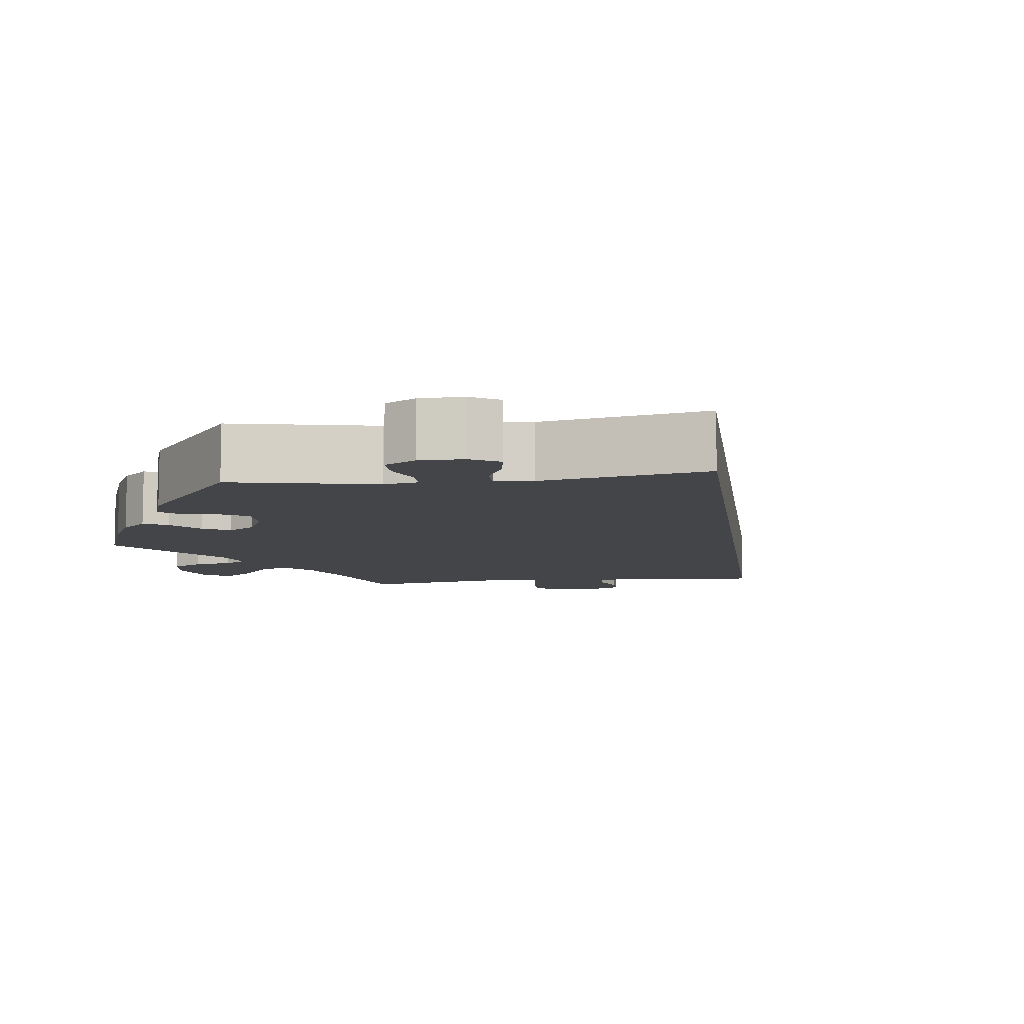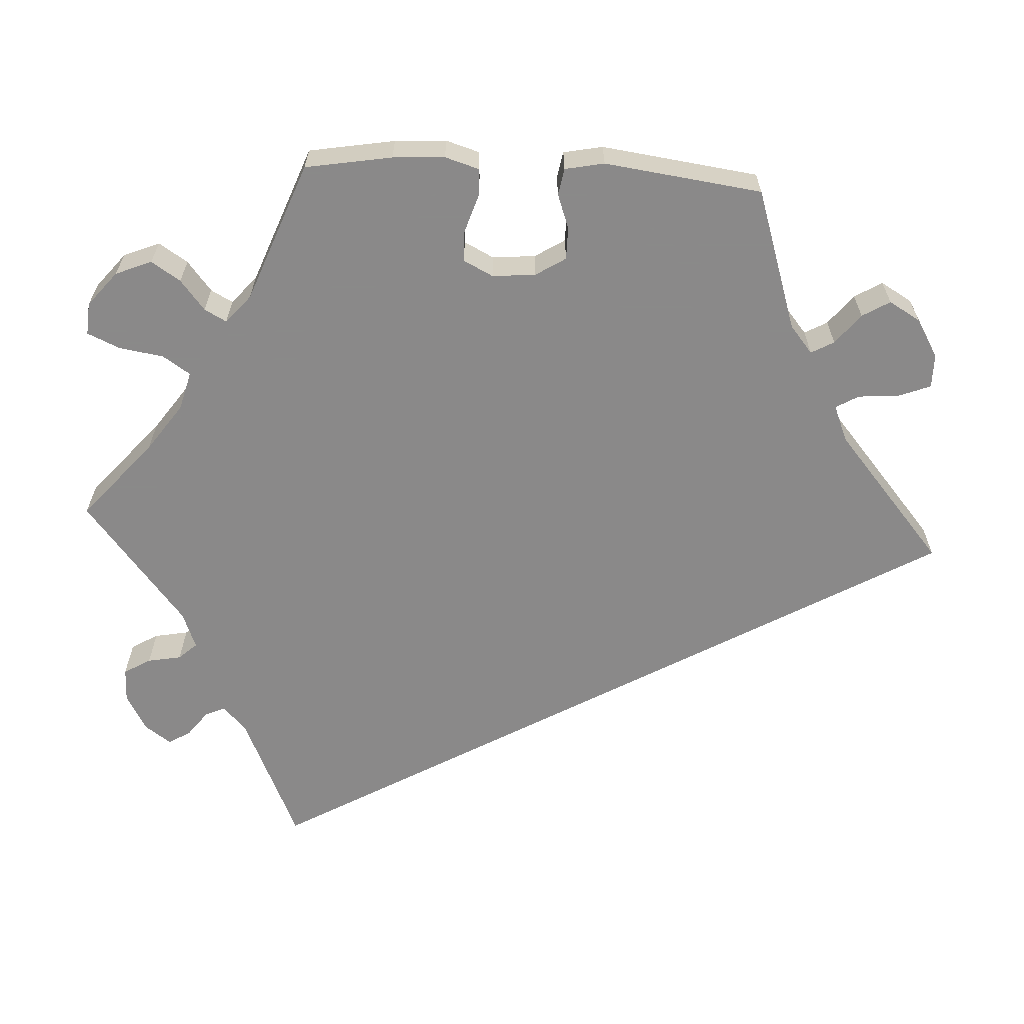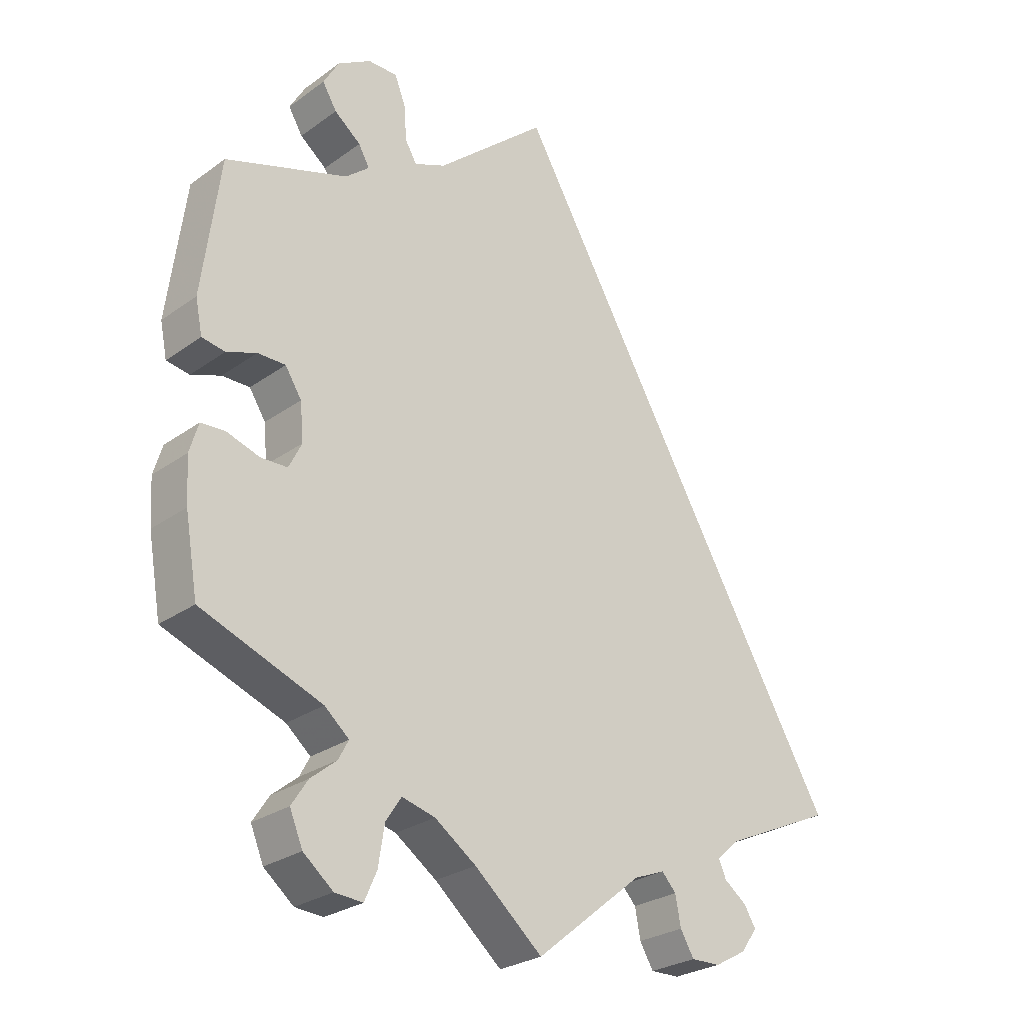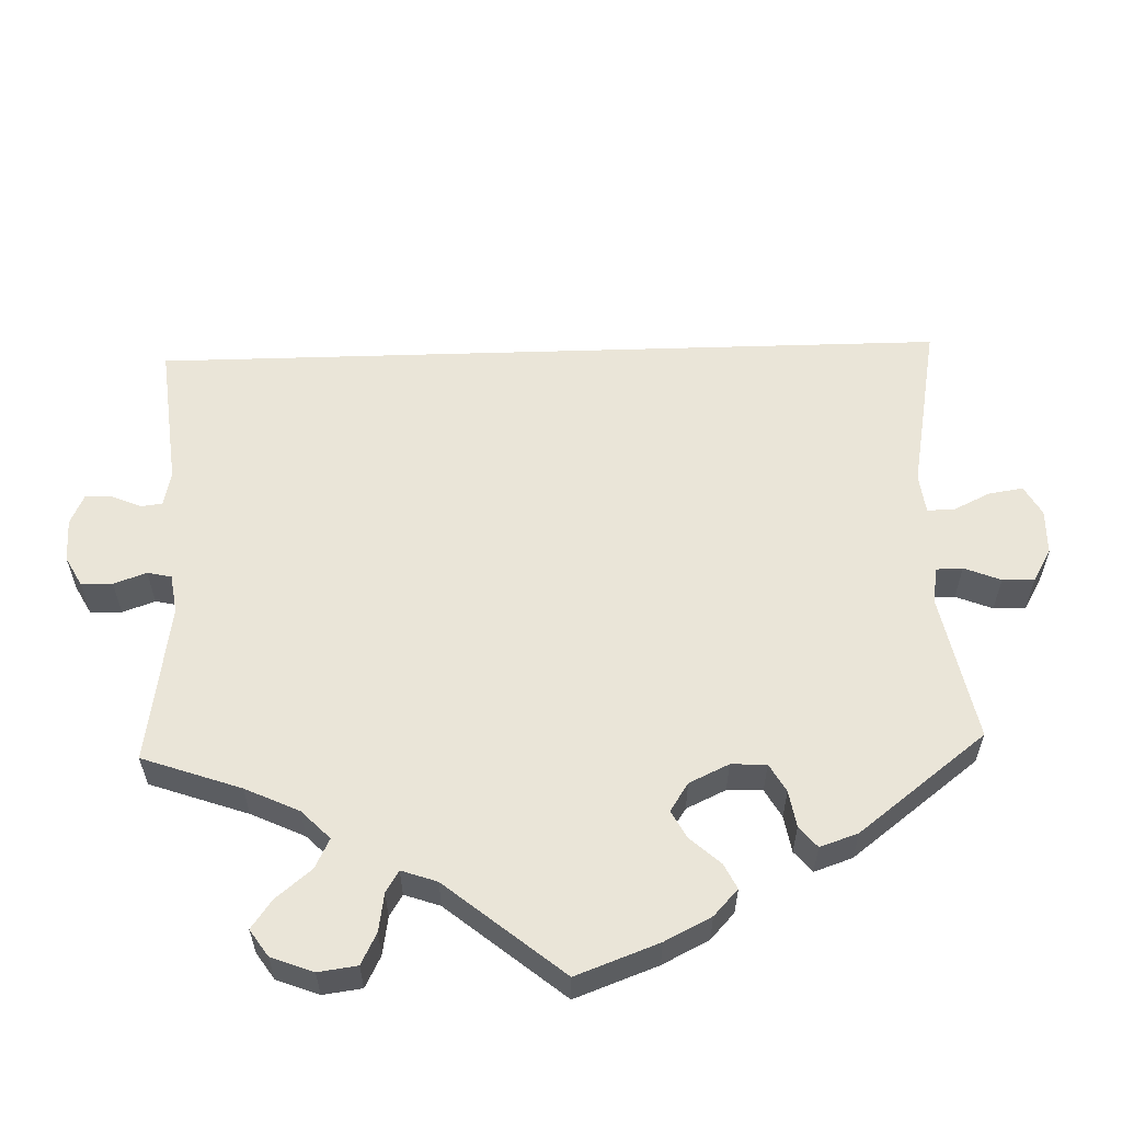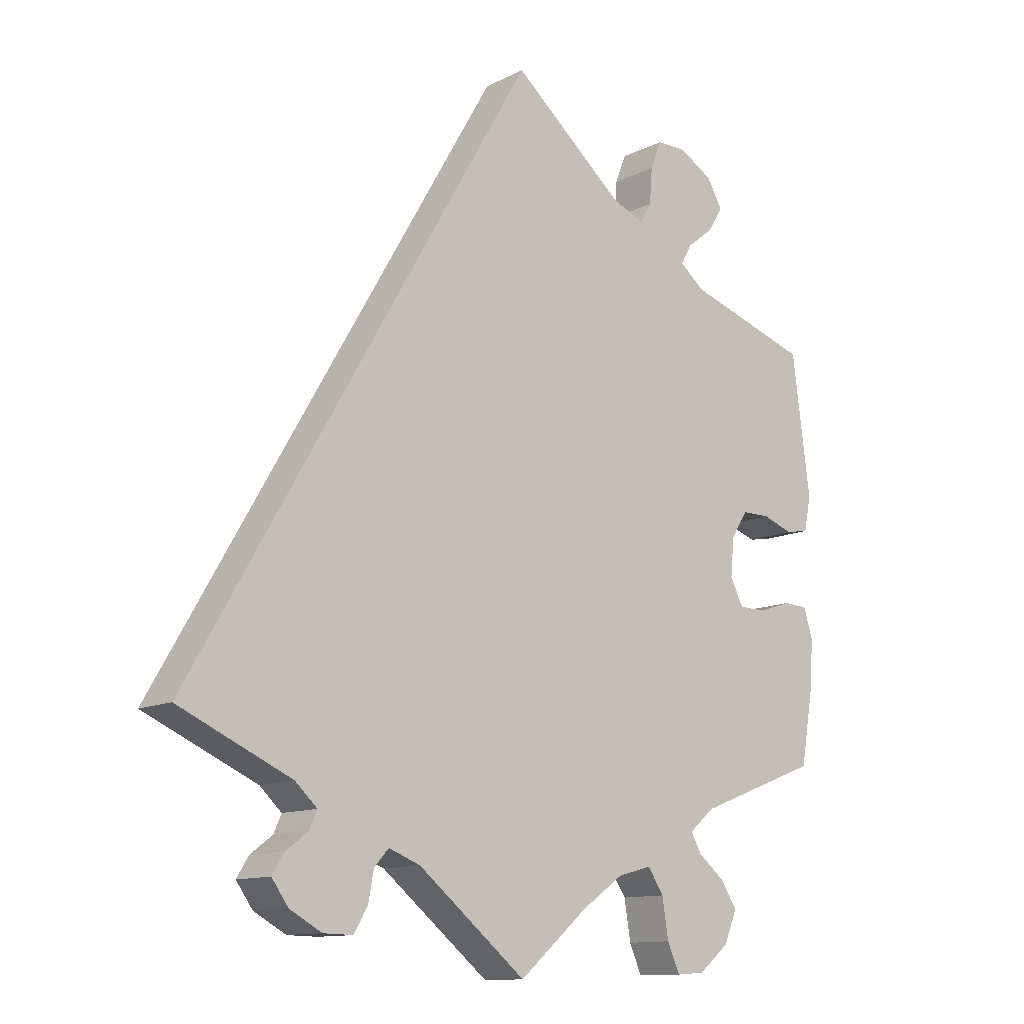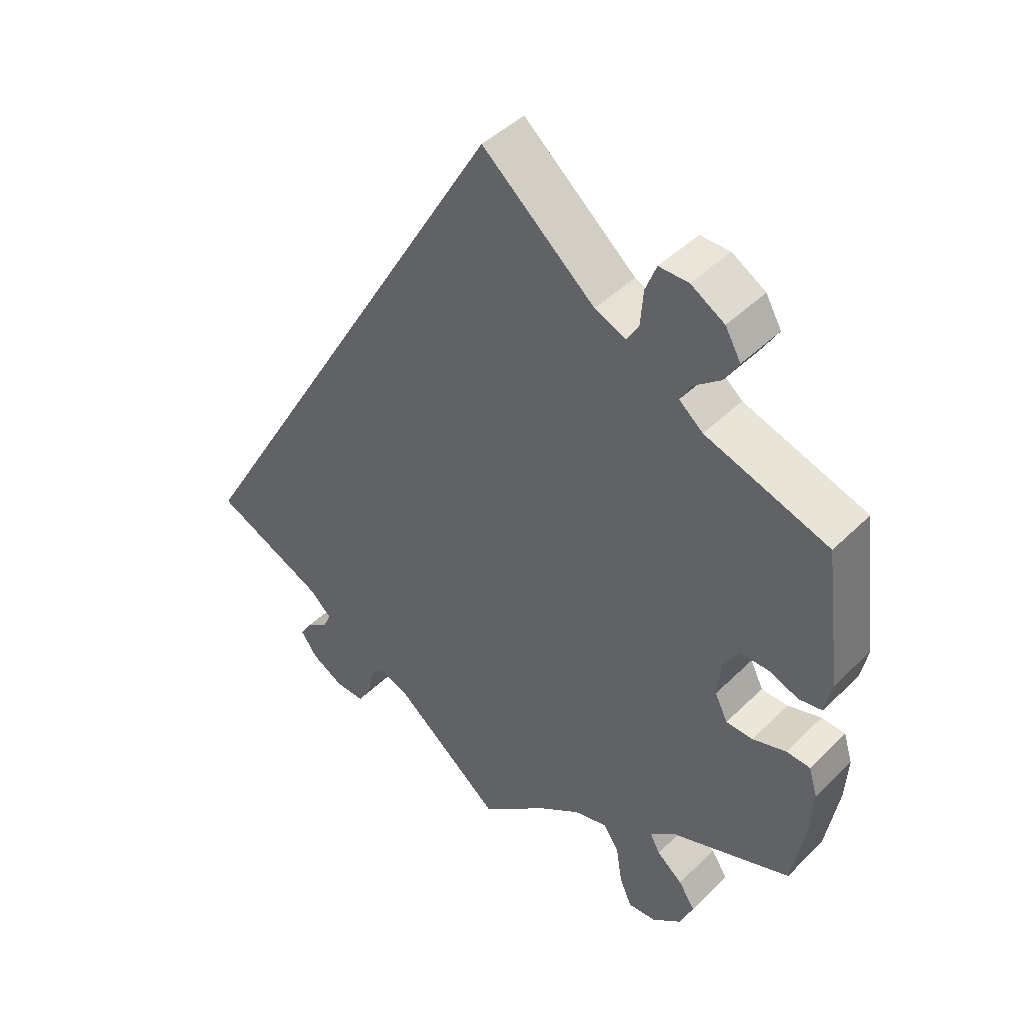
<metadata>
{"format":"obj","ext":"obj","renderer":"f3d","projection":"perspective","resolution":1024,"background":"white","views":[{"elev":-8.8,"azim":-22.4,"up":"+Y"},{"elev":-63.3,"azim":-93.2,"up":"+Y"},{"elev":-26.8,"azim":-42.0,"up":"+Z"},{"elev":58.7,"azim":-121.8,"up":"+Y"},{"elev":-12.2,"azim":139.6,"up":"+Z"},{"elev":44.7,"azim":-138.5,"up":"+Z"}]}
</metadata>
<code>
v -0.52 0.07 -0.179
v -0.524 0.07 -0.113
v -0.511 0.07 -0.07
v -0.476 0.07 -0.068
v -0.427 0.07 -0.084
v -0.388 0.07 -0.083
v -0.369 0.07 -0.045
v -0.374 0.07 0.01
v -0.398 0.07 0.048
v -0.439 0.07 0.048
v -0.483 0.07 0.032
v -0.517 0.07 0.038
v -0.527 0.07 0.088
v -0.501 0.07 0.289
v -0.321 0.07 0.348
v -0.286 0.07 0.377
v -0.302 0.07 0.406
v -0.341 0.07 0.437
v -0.362 0.07 0.472
v -0.339 0.07 0.512
v -0.29 0.07 0.541
v -0.247 0.07 0.541
v -0.231 0.07 0.5
v -0.227 0.07 0.448
v -0.21 0.07 0.419
v -0.164 0.07 0.438
v 0 0.07 0.578
v 0.501 0.07 -0.289
v 0.337 0.07 -0.363
v 0.305 0.07 -0.393
v 0.316 0.07 -0.418
v 0.349 0.07 -0.443
v 0.366 0.07 -0.471
v 0.342 0.07 -0.505
v 0.295 0.07 -0.531
v 0.252 0.07 -0.532
v 0.232 0.07 -0.498
v 0.224 0.07 -0.455
v 0.203 0.07 -0.432
v 0.157 0.07 -0.45
v 0 0.07 -0.578
v -0.1 0.07 -0.492
v -0.161 0.07 -0.449
v -0.21 0.07 -0.436
v -0.233 0.07 -0.471
v -0.242 0.07 -0.528
v -0.26 0.07 -0.569
v -0.301 0.07 -0.566
v -0.345 0.07 -0.53
v -0.364 0.07 -0.484
v -0.34 0.07 -0.447
v -0.302 0.07 -0.416
v -0.287 0.07 -0.388
v -0.323 0.07 -0.357
v -0.501 0.07 -0.289
v -0.52 0 -0.179
v -0.524 0 -0.113
v -0.511 0 -0.07
v -0.476 0 -0.068
v -0.427 0 -0.084
v -0.388 0 -0.083
v -0.369 0 -0.045
v -0.374 0 0.01
v -0.398 0 0.048
v -0.439 0 0.048
v -0.483 0 0.032
v -0.517 0 0.038
v -0.527 0 0.088
v -0.501 0 0.289
v -0.321 0 0.348
v -0.286 0 0.377
v -0.302 0 0.406
v -0.341 0 0.437
v -0.362 0 0.472
v -0.339 0 0.512
v -0.29 0 0.541
v -0.247 0 0.541
v -0.231 0 0.5
v -0.227 0 0.448
v -0.21 0 0.419
v -0.164 0 0.438
v 0 0 0.578
v 0.501 0 -0.289
v 0.337 0 -0.363
v 0.305 0 -0.393
v 0.316 0 -0.418
v 0.349 0 -0.443
v 0.366 0 -0.471
v 0.342 0 -0.505
v 0.295 0 -0.531
v 0.252 0 -0.532
v 0.232 0 -0.498
v 0.224 0 -0.455
v 0.203 0 -0.432
v 0.157 0 -0.45
v 0 0 -0.578
v -0.1 0 -0.492
v -0.161 0 -0.449
v -0.21 0 -0.436
v -0.233 0 -0.471
v -0.242 0 -0.528
v -0.26 0 -0.569
v -0.301 0 -0.566
v -0.345 0 -0.53
v -0.364 0 -0.484
v -0.34 0 -0.447
v -0.302 0 -0.416
v -0.287 0 -0.388
v -0.323 0 -0.357
v -0.501 0 -0.289
f 54 55 1 2
f 53 54 2 3
f 49 50 51 52
f 49 52 53
f 48 49 53
f 45 46 47 48
f 44 45 48 53
f 43 44 53 3
f 40 41 42
f 39 40 42 43
f 35 36 37 38
f 35 38 39
f 34 35 39
f 31 32 33 34
f 30 31 34 39
f 29 30 39 43
f 26 27 28 29
f 25 26 29 43
f 21 22 23 24
f 17 18 19 20
f 16 17 20 21
f 12 13 14 15
f 10 11 12 15
f 9 10 15 16
f 8 9 16
f 7 8 16
f 43 3 4 5
f 43 5 6
f 16 21 24 25
f 7 16 25 43
f 6 7 43
f 57 56 110 109
f 58 57 109 108
f 107 106 105 104
f 108 107 104
f 108 104 103
f 103 102 101 100
f 108 103 100 99
f 58 108 99 98
f 97 96 95
f 98 97 95 94
f 93 92 91 90
f 94 93 90
f 94 90 89
f 89 88 87 86
f 94 89 86 85
f 98 94 85 84
f 84 83 82 81
f 98 84 81 80
f 79 78 77 76
f 75 74 73 72
f 76 75 72 71
f 70 69 68 67
f 70 67 66 65
f 71 70 65 64
f 71 64 63
f 71 63 62
f 60 59 58 98
f 61 60 98
f 80 79 76 71
f 98 80 71 62
f 98 62 61
f 1 56 57 2
f 2 57 58 3
f 3 58 59 4
f 4 59 60 5
f 5 60 61 6
f 6 61 62 7
f 7 62 63 8
f 8 63 64 9
f 9 64 65 10
f 10 65 66 11
f 11 66 67 12
f 12 67 68 13
f 13 68 69 14
f 14 69 70 15
f 15 70 71 16
f 16 71 72 17
f 17 72 73 18
f 18 73 74 19
f 19 74 75 20
f 20 75 76 21
f 21 76 77 22
f 22 77 78 23
f 23 78 79 24
f 24 79 80 25
f 25 80 81 26
f 26 81 82 27
f 27 82 83 28
f 28 83 84 29
f 29 84 85 30
f 30 85 86 31
f 31 86 87 32
f 32 87 88 33
f 33 88 89 34
f 34 89 90 35
f 35 90 91 36
f 36 91 92 37
f 37 92 93 38
f 38 93 94 39
f 39 94 95 40
f 40 95 96 41
f 41 96 97 42
f 42 97 98 43
f 43 98 99 44
f 44 99 100 45
f 45 100 101 46
f 46 101 102 47
f 47 102 103 48
f 48 103 104 49
f 49 104 105 50
f 50 105 106 51
f 51 106 107 52
f 52 107 108 53
f 53 108 109 54
f 54 109 110 55
f 55 110 56 1

</code>
